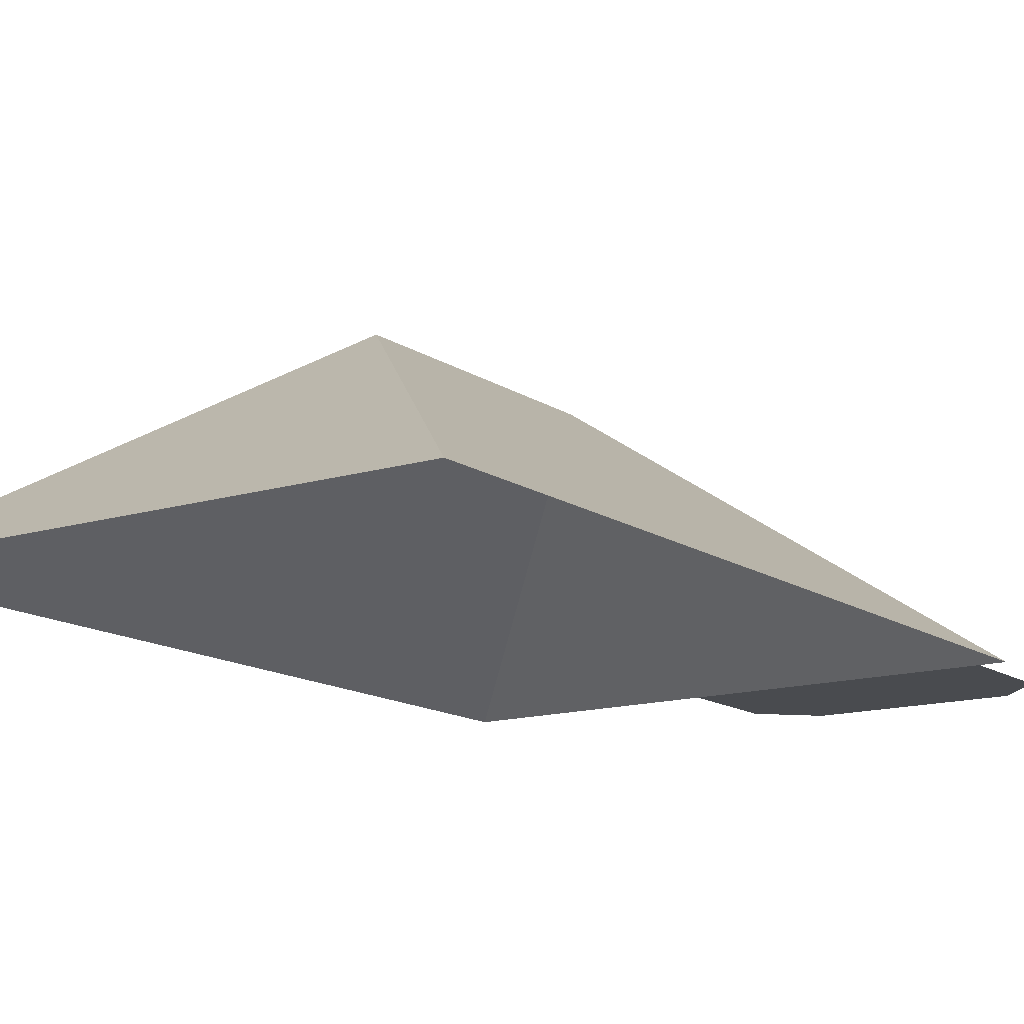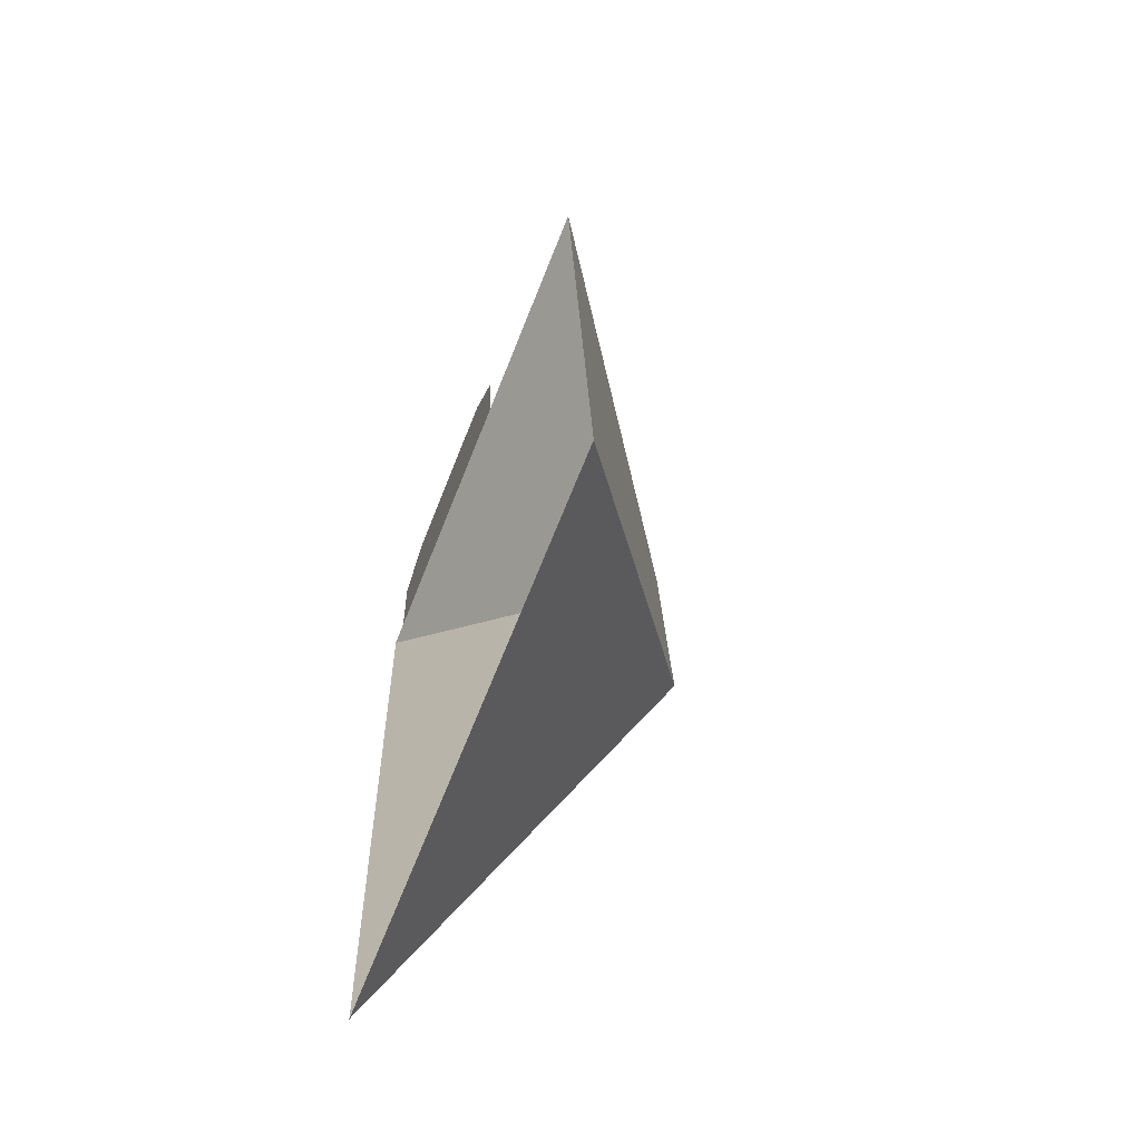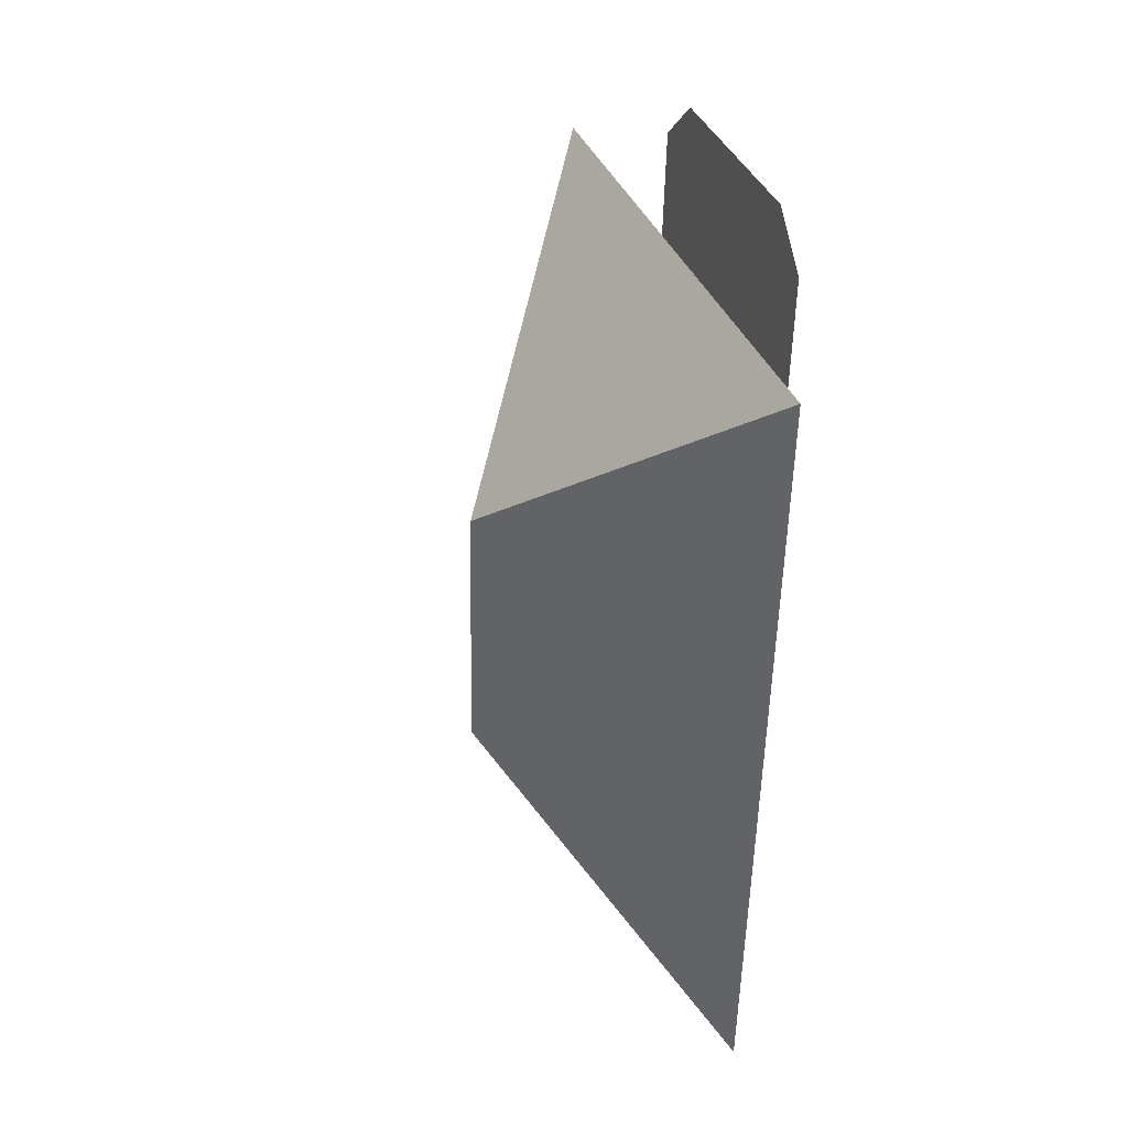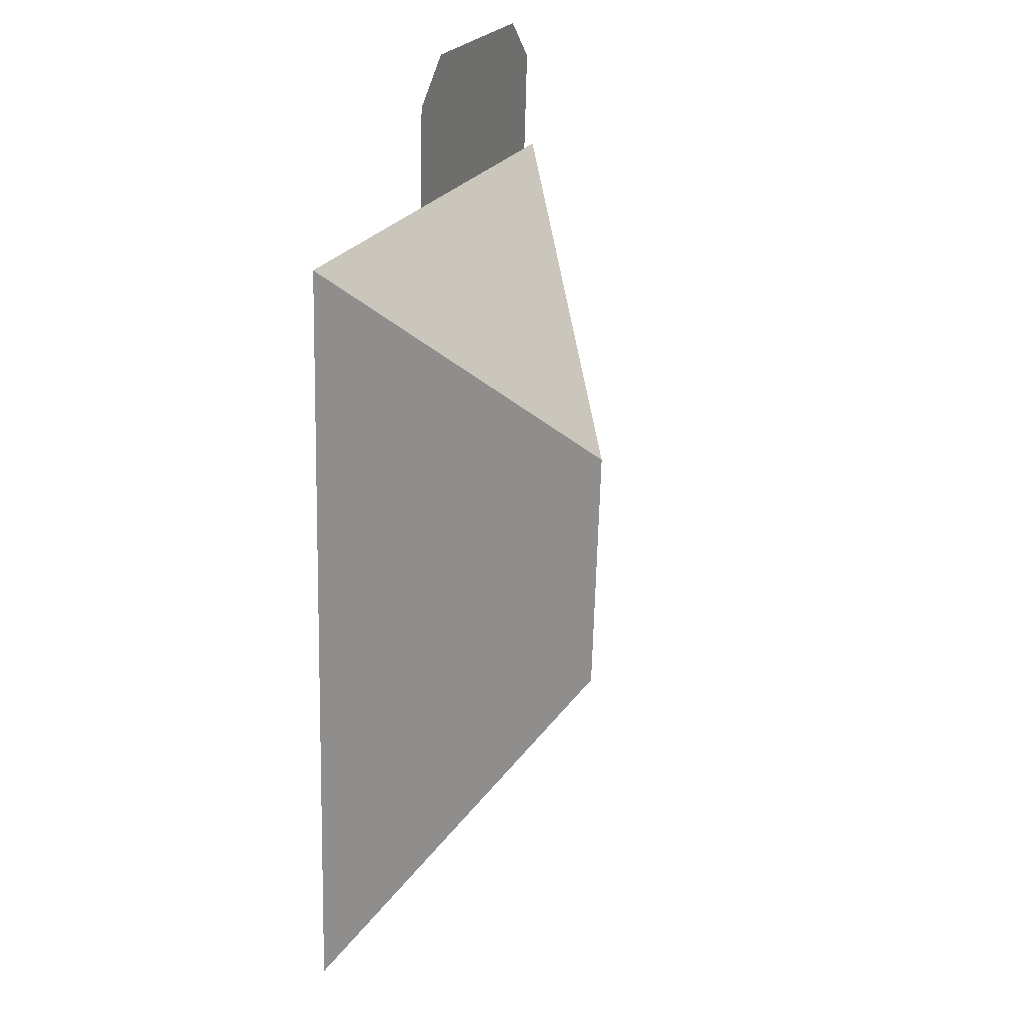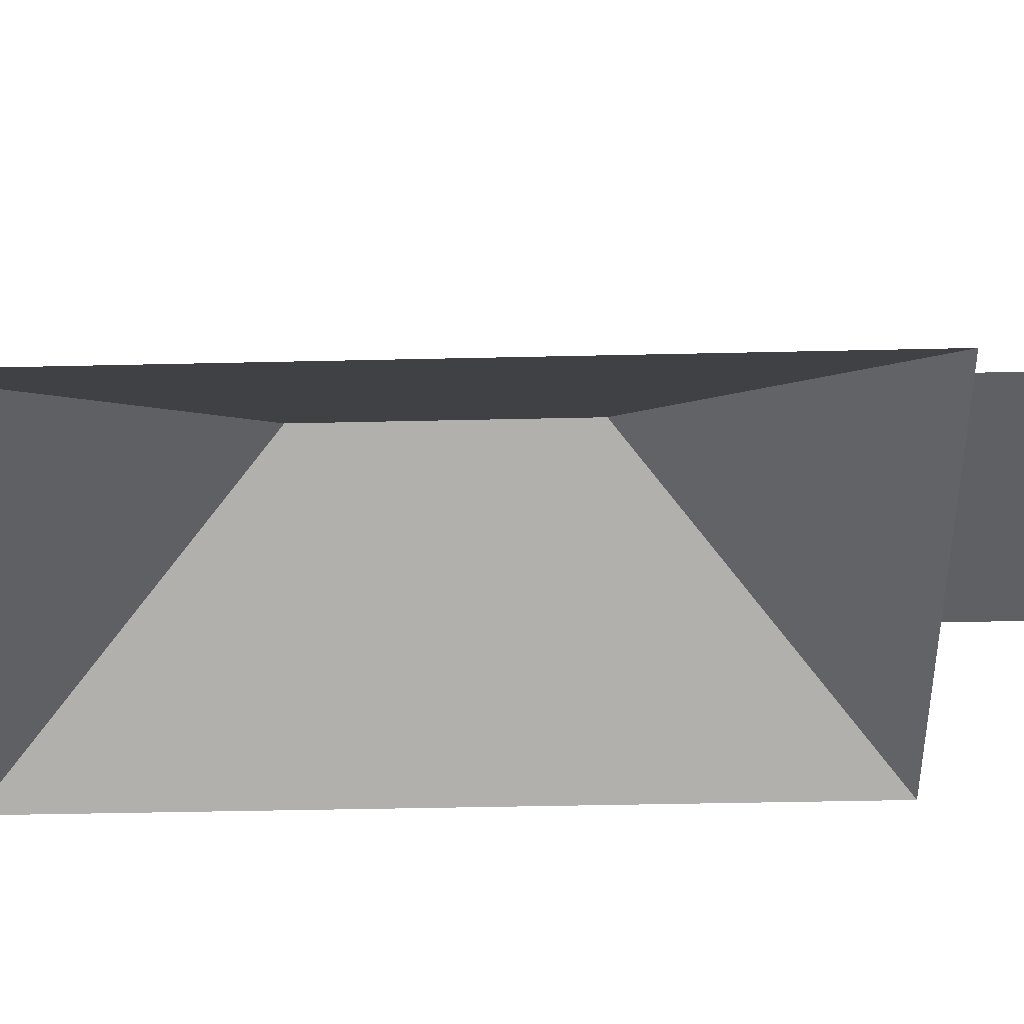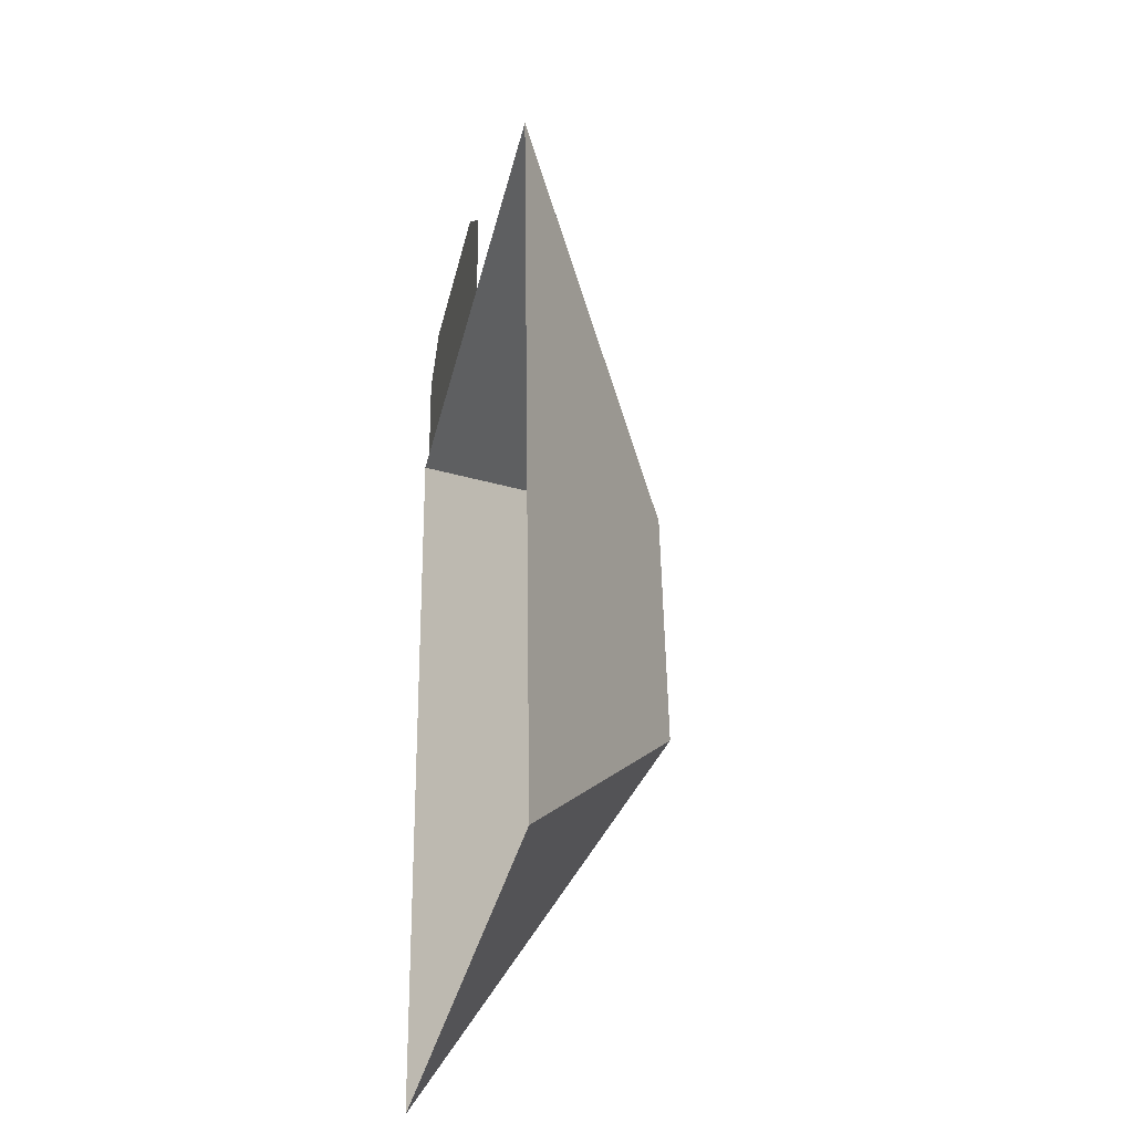
<metadata>
{"format":"obj","ext":"obj","renderer":"f3d","projection":"perspective","resolution":1024,"background":"white","views":[{"elev":-13.9,"azim":-149.2,"up":"+Y"},{"elev":-65.7,"azim":68.1,"up":"+Z"},{"elev":33.5,"azim":-110.4,"up":"+Z"},{"elev":28.1,"azim":113.1,"up":"+Z"},{"elev":-42.3,"azim":-92.2,"up":"+Y"},{"elev":-34.2,"azim":76.6,"up":"+Z"}]}
</metadata>
<code>
o CG10_500_041067_0021_roof
v 217.2 75 -345.1
v 29.04 75 -357.5
v 116.3 145 -253.5
v 110.1 145 -159.3
v 10.31 75 -75.05
v 18.97 75 -74.48
v 116.1 75 -68.05
v 198.5 75 -62.6
v 113.7 75 -31.42
v 16.5 75 -37.22
v 96.71 75 -16.54
v 30.8 75 -20.9
v 217.2 0 -345.1
v 29.04 0 -357.5
v 10.31 0 -75.05
v 18.97 0 -74.48
v 16.5 0 -37.22
v 30.8 0 -20.9
v 96.71 0 -16.54
v 113.7 0 -31.42
v 116.1 0 -68.05
v 198.5 0 -62.6
f 3 2 1
f 3 4 8 1
f 8 7 6 5 4
f 7 9 11 12 10 6
f 5 2 3 4

</code>
